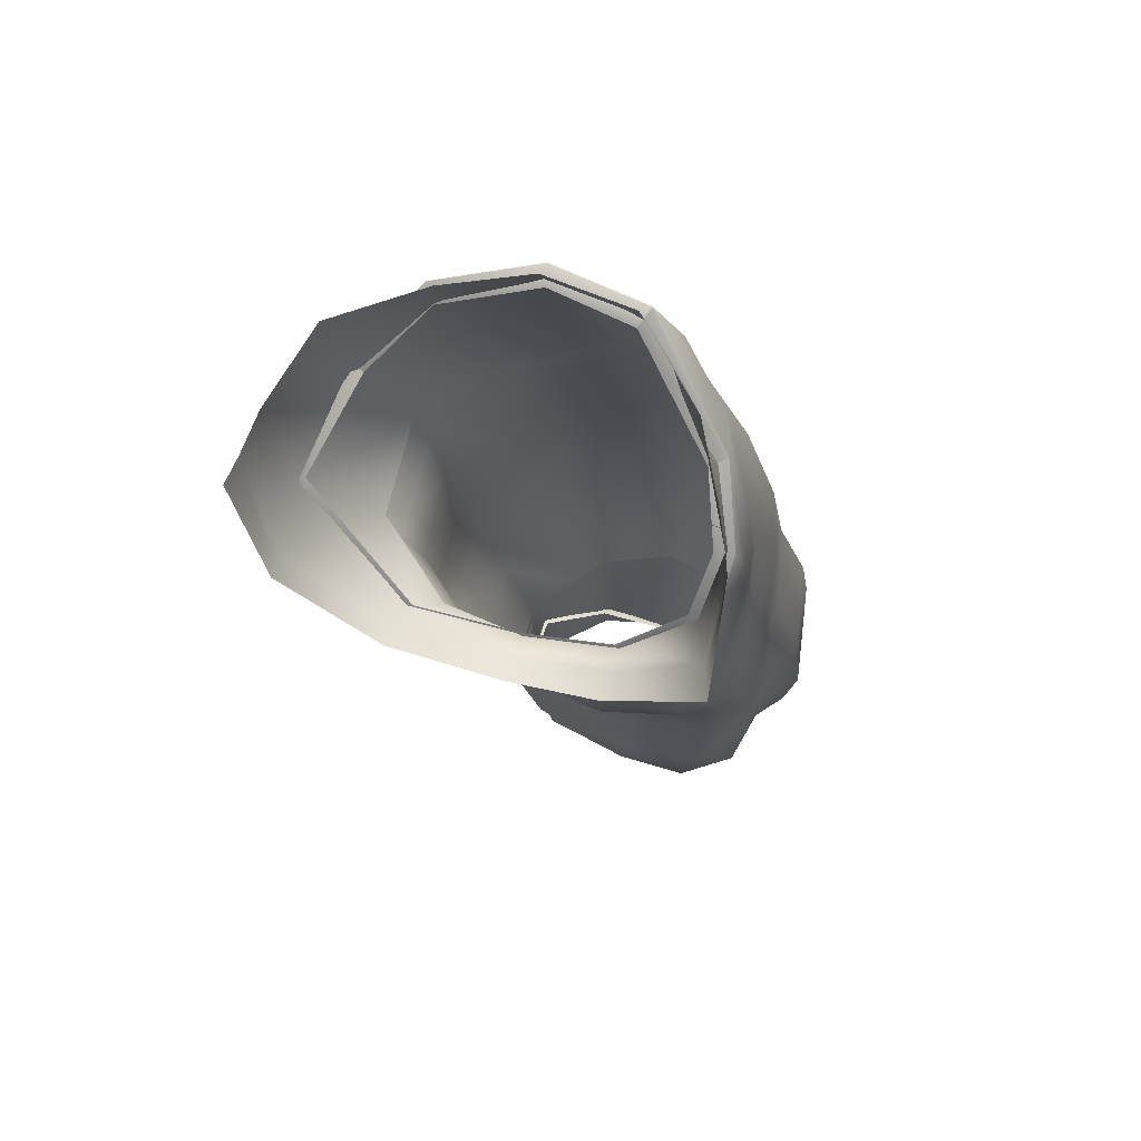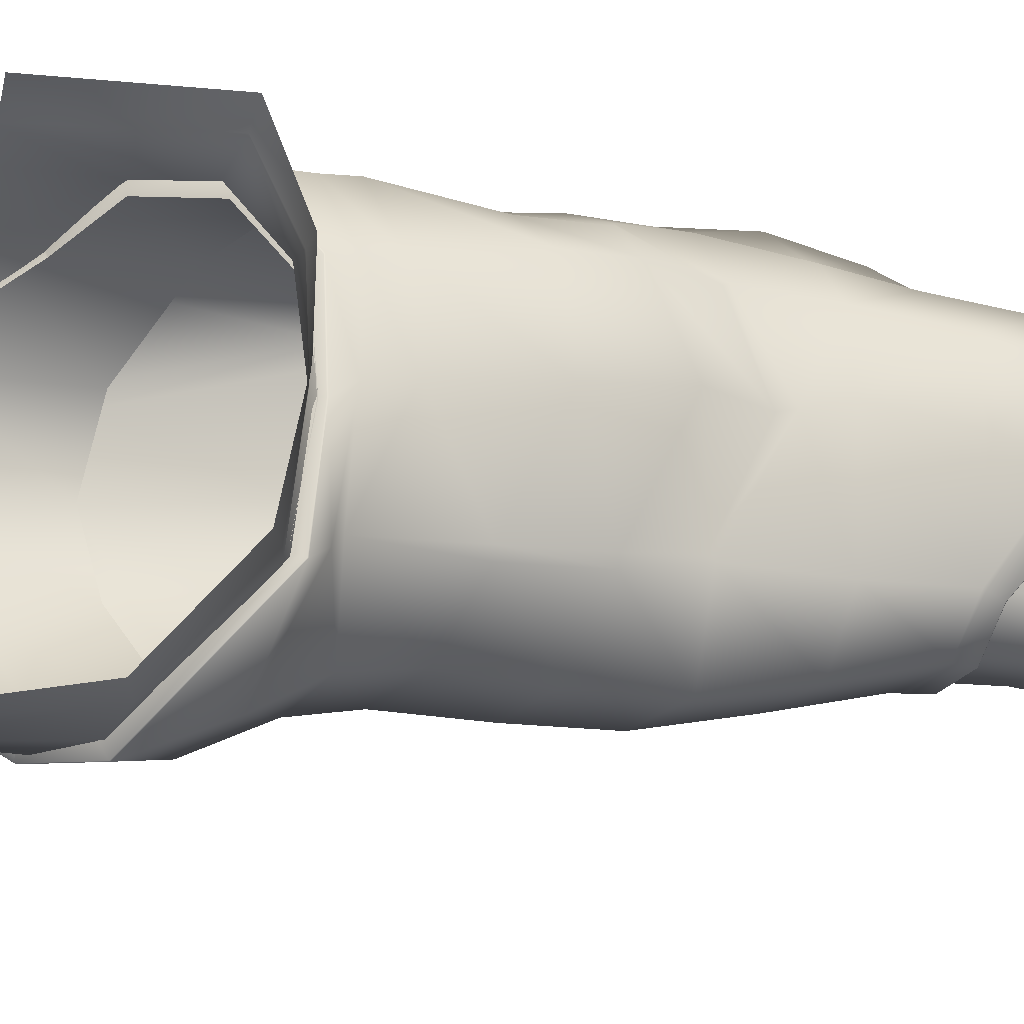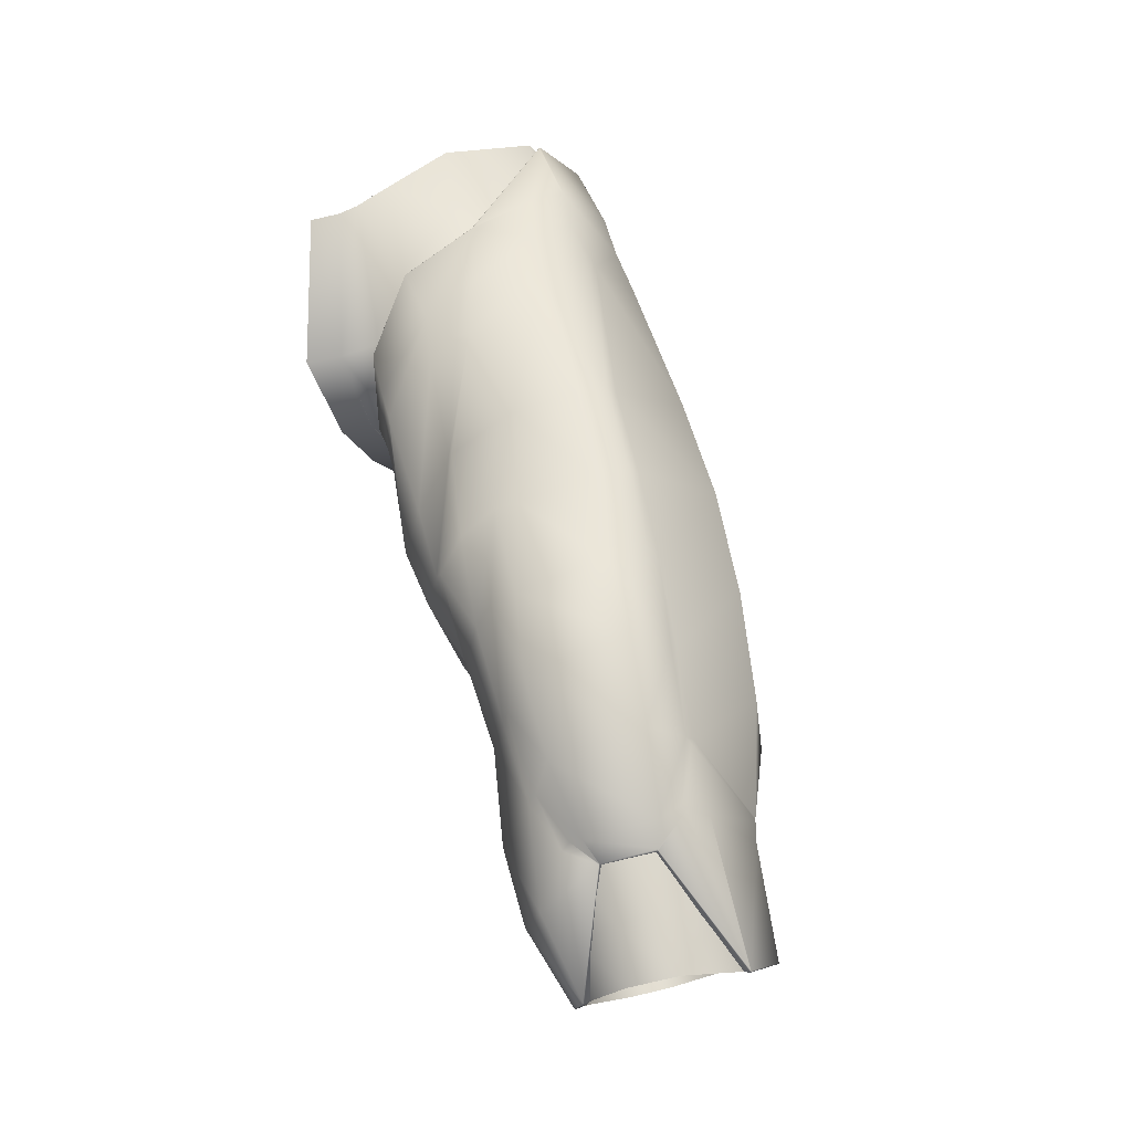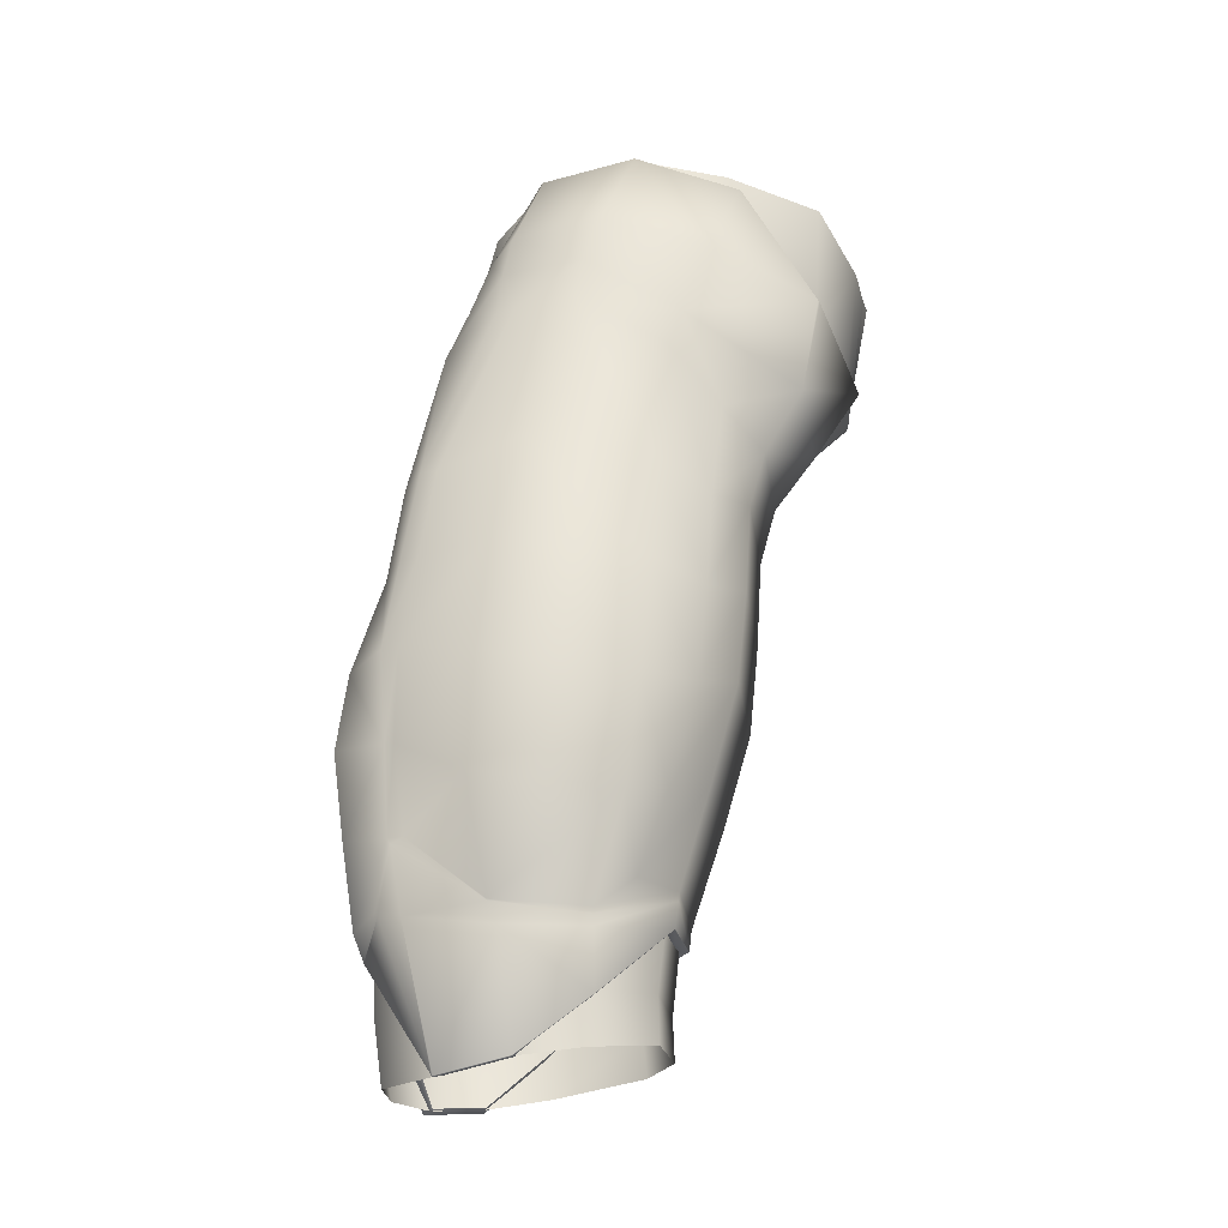
<metadata>
{"format":"obj","ext":"obj","renderer":"f3d","projection":"perspective","resolution":1024,"background":"white","views":[{"elev":57.3,"azim":-76.9,"up":"+Y"},{"elev":-25.3,"azim":-96.2,"up":"+Z"},{"elev":-18.5,"azim":16.6,"up":"+Y"},{"elev":-13.7,"azim":96.6,"up":"+Y"}]}
</metadata>
<code>
o leftfoot2_EVA01_upload.001
v 0.3633 -8.108 -0.921
v 0.3119 -8.244 0.02973
v 0.309 -8.249 0.02753
v 0.2852 -8.171 0.9051
v 0.288 -8.169 0.9053
v 0.3067 -8.013 1.291
v 0.557 -6.278 1.573
v 0.5596 -6.269 1.572
v 0.5414 -6.265 1.664
v 0.5386 -6.274 1.665
v 1.975 -7.574 -1.422
v 1.126 -7.932 -1.478
v 0.8333 -7.246 -1.885
v 1.746 -6.713 -1.574
v 2.003 -5.409 -0.003732
v 2.344 -6.1 0.2712
v 2.198 -6.315 -0.6572
v 1.843 -5.679 -0.9096
v 1.875 -5.538 0.8202
v 2.162 -6.174 1.039
v 0.5872 -7.84 1.625
v 0.6912 -8.221 1.658
v 1.15 -7.62 1.804
v 0.9126 -7.154 1.738
v 1.754 -6.694 -1.561
v 1.446 -7.311 1.724
v 1.464 -6.684 1.552
v 0.4082 -8.271 0.9806
v 0.5141 -8.489 1.024
v 0.4748 -8.476 0.2418
v 0.4424 -8.312 0.1126
v 0.5828 -8.355 -0.7114
v 0.406 -8.227 -0.8623
v 2.424 -9.436 -0.9454
v 1.7 -9.739 -0.9914
v 1.471 -8.957 -1.016
v 2.222 -8.654 -0.9743
v 3.188 -8.29 0.7863
v 3.508 -9.223 0.9881
v 3.258 -9.342 -0.2711
v 2.874 -8.397 -0.2662
v 2.788 -8.433 1.537
v 3.003 -9.216 1.64
v 2.137 -10.38 2.282
v 2.075 -9.53 2.059
v 1.876 -9.556 2.034
v 1.867 -10.39 2.08
v 2.79 -9.46 -0.6565
v 2.577 -8.639 -0.6863
v 2.014 -8.681 1.979
v 2.703 -9.333 1.957
v 2.527 -8.527 1.856
v 2.957 -9.218 1.789
v 2.743 -8.436 1.687
v 0.8296 -9.613 1.333
v 1.092 -10.14 1.449
v 1.077 -9.377 1.686
v 1.141 -10.48 0.6616
v 0.7869 -9.719 0.466
v 1.33 -10 -0.4297
v 1.073 -9.273 -0.533
v 1.283 -10.01 -0.3446
v 1.025 -9.279 -0.4492
v 2.783 -11.05 -0.6754
v 2.139 -11.33 -0.7219
v 1.929 -10.52 -0.9348
v 2.626 -10.22 -0.8844
v 3.83 -11.09 1.088
v 3.625 -11.22 -0.09214
v 3.497 -10.29 -0.1951
v 3.717 -10.16 1.085
v 3.324 -10.79 1.731
v 3.188 -9.999 1.742
v 1.993 -11.29 2.019
v 2.232 -11.08 2.346
v 3.167 -11.15 -0.3734
v 3.002 -10.28 -0.5923
v 3.08 -10.79 2.257
v 2.88 -10.14 2.2
v 3.295 -10.78 1.813
v 3.144 -10 1.892
v 1.467 -10.71 1.528
v 1.74 -11.47 1.584
v 1.942 -11.36 1.97
v 1.716 -10.56 2.006
v 1.556 -11.12 0.7615
v 1.664 -11.5 0.9013
v 1.76 -11.47 -0.2283
v 1.608 -10.61 -0.2246
v 2.971 -11.99 -0.4284
v 2.362 -12.18 -0.4713
v 2.348 -12.14 -0.4768
v 2.946 -11.91 -0.4334
v 3.748 -12.22 0.8494
v 3.564 -12.23 0.1499
v 3.551 -12.14 0.1507
v 3.759 -12.05 0.9174
v 3.538 -12.14 1.605
v 3.424 -11.58 1.718
v 2.149 -12.03 1.935
v 2.215 -12.88 1.821
v 2.435 -12.43 1.964
v 2.395 -11.76 2.231
v 2.635 -12.37 2.081
v 3.234 -12.23 2.033
v 3.171 -11.52 2.15
v 3.37 -12.09 1.841
v 3.391 -11.53 1.757
v 1.783 -12.27 1.457
v 1.941 -12.91 1.348
v 1.793 -12.3 0.8075
v 1.979 -12.88 0.7166
v 2.016 -12.3 -0.1404
v 2.001 -12.27 -0.1355
v 1.29 -8.431 -1.139
v 2.095 -8.159 -1.098
v 2.641 -6.9 0.4267
v 2.569 -7.348 -0.353
v 2.449 -6.92 0.9729
v 1.2 -8.077 1.81
v 1.394 -8.967 1.847
v 1.438 -7.845 1.823
v 2.313 -7.804 -0.7624
v 2.139 -7.241 1.611
v 2.407 -6.924 1.125
v 0.606 -8.748 1.099
v 0.7888 -8.491 1.713
v 0.5185 -8.817 0.3008
v 0.6447 -8.425 -0.6099
v 2.486 -6.523 0.3827
v 2.501 -7.015 -0.4444
v 2.26 -6.543 1.102
v 1.871 -5.55 0.8341
v 1.48 -6.66 1.539
v 1.942 -6.333 1.263
v 0.8544 -7.138 -1.713
v 1.659 -6.724 -1.433
v 1.741 -6.707 -1.569
v 0.8316 -7.236 -1.881
v 1.665 -6.716 -1.428
v 1.723 -5.793 -0.8233
v 1.836 -5.677 -0.9088
v 1.747 -6.699 -1.564
v 1.867 -5.534 0.01006
v 1.996 -5.408 -0.005335
v 1.748 -5.663 0.7319
v 1.869 -5.536 0.8154
v 1.745 -5.67 0.7415
v 1.377 -6.708 1.401
v 1.466 -6.67 1.54
v 1.866 -5.543 0.8249
v 1.371 -6.717 1.406
v 0.9011 -7.159 1.563
v 0.91 -7.148 1.73
v 1.46 -6.679 1.545
v 0.5873 -7.83 1.619
v 0.6556 -7.735 1.439
v 0.485 -8.123 0.8899
v 0.4083 -8.26 0.9764
v 0.4823 -8.223 0.1395
v 0.4439 -8.3 0.1099
v 0.4796 -8.124 -0.7933
v 0.4045 -8.219 -0.8632
v 2.035 -6.794 1.43
v 1.436 -8.967 1.894
v 1.326 -10.01 1.814
v 1.573 -9.762 2.008
v 1.434 -10.67 1.495
v 1.277 -10.01 1.766
v 1.516 -10.97 0.7117
v 1.58 -10.56 -0.1709
v 3.76 -12.04 0.9215
v 3.551 -12.08 0.1492
v 3.421 -11.52 1.623
v 2.217 -11.97 1.965
v 3.298 -11.84 -0.1427
v 3.012 -12.2 -0.4054
v 2.438 -12.32 -0.4643
v 3.874 -13.18 0.7003
v 3.632 -12.72 0.1302
v 3.771 -13.32 1.297
v 2.501 -13.56 1.612
v 2.732 -12.55 1.964
v 2.73 -12.54 1.97
v 2.74 -12.54 1.966
v 3.195 -12.46 1.95
v 3.203 -12.45 1.953
v 2.302 -13.54 1.169
v 2.108 -13.08 0.6194
v 2.109 -12.43 -0.1724
v 2.475 -12.33 -0.3534
v 2.443 -12.33 -0.4578
v 3.011 -12.21 -0.3987
v 2.975 -12.23 -0.2991
v 3.542 -12.75 0.1877
v 3.628 -12.73 0.1332
v 3.869 -13.19 0.6995
v 3.767 -13.19 0.7025
v 3.767 -13.33 1.291
v 3.676 -13.31 1.242
v 2.743 -12.53 1.854
v 2.737 -12.55 1.956
v 2.506 -13.56 1.605
v 2.559 -13.52 1.527
v 3.151 -12.45 1.847
v 3.196 -12.46 1.942
v 3.672 -13.31 1.252
v 3.763 -13.32 1.301
v 2.309 -13.55 1.165
v 2.393 -13.5 1.135
v 2.115 -13.09 0.6168
v 2.208 -13.06 0.6245
v 2.2 -12.42 -0.1075
v 2.117 -12.44 -0.1699
v 3.766 -13.31 1.308
v 3.203 -12.46 1.947
v 3.4 -12.13 1.811
v 2.506 -12.37 1.992
v 1.55 -7.834 1.822
v 1.54 -7.299 1.719
v 0 -7.319 -1.749
v 0 -6.135 -1.972
v 0.2781 -6.122 -1.936
v 0.2663 -7.359 -1.775
v 1.722 -6.915 -1.535
v 0.8603 -7.203 -1.761
v 0.6537 -6.04 -1.886
v 1.283 -5.672 -1.577
v 0.2963 -7.823 1.654
v 0.2638 -6.457 1.753
v 0 -6.489 1.768
v 0 -7.881 1.732
v 0.6034 -7.686 1.527
v 0.4119 -6.378 1.703
v 1.855 -5.375 -0.03593
v 2.203 -6.098 0.1052
v 2.036 -6.468 -0.6764
v 1.638 -5.464 -0.7872
v 1.741 -5.453 0.7466
v 1.914 -6.004 0.8966
v 0.8651 -7.071 1.659
v 0.6783 -6.158 1.589
v 1.246 -6.401 1.408
v 1.131 -5.756 1.345
v 0 -8.207 0.8755
v 0.2525 -8.156 0.9105
v 0 -8.2 0.09145
v 0.2448 -8.197 0.1114
v 0.2371 -8.081 -0.8825
v 0 -8.024 -0.8906
v 0.4442 -8.095 0.9405
v 0.4413 -8.202 0.1403
v 0.4383 -8.096 -0.8544
v 1.866 -7.57 -1.144
v 1.204 -7.998 -1.217
v 2.573 -6.921 0.4141
v 2.331 -7.115 -0.3347
v 2.394 -7.07 1.101
v 0.8621 -8.555 1.662
v 1.252 -8.112 1.793
v 1.863 -7.579 1.68
v 0.6892 -8.739 1.08
v 0.6066 -8.559 0.2403
v 0.7372 -8.432 -0.6124
v 3.132 -12.7 -0.2838
v 2.621 -12.85 -0.3457
v 2.336 -12 -0.4094
v 2.899 -11.76 -0.3686
v 3.755 -12.7 0.7794
v 3.61 -12.67 0.2187
v 3.446 -11.6 0.1931
v 3.62 -11.53 0.8345
v 3.607 -12.81 1.378
v 3.455 -11.58 1.534
v 2.168 -12.03 1.875
v 2.465 -13.1 1.68
v 2.839 -13.01 1.876
v 2.585 -11.86 1.983
v 3.221 -12.9 1.852
v 3.082 -11.68 1.934
v 1.943 -12.12 1.485
v 2.235 -13.12 1.276
v 1.924 -12.15 0.8573
v 2.179 -13.07 0.7314
v 2.319 -12.96 -0.08094
v 2.008 -12.13 -0.08679
v 2.738 -13.19 -0.372
v 3.226 -13.08 -0.3015
v 3.677 -13.11 0.1769
v 3.81 -13.18 0.7046
v 3.715 -13.31 1.262
v 2.539 -13.53 1.549
v 2.896 -13.47 1.78
v 3.324 -13.4 1.767
v 2.354 -13.52 1.138
v 2.284 -13.44 0.6277
v 2.447 -13.29 -0.1309
f 221 222 223
f 223 224 221
f 225 226 227
f 227 228 225
f 229 230 231
f 231 232 229
f 229 233 234
f 234 230 229
f 235 236 237
f 237 238 235
f 239 240 236
f 236 235 239
f 234 233 241
f 241 242 234
f 238 237 225
f 225 228 238
f 242 241 243
f 243 244 242
f 227 226 224
f 224 223 227
f 244 243 240
f 240 239 244
f 232 245 246
f 246 229 232
f 245 247 248
f 248 246 245
f 249 250 221
f 221 224 249
f 229 246 251
f 251 233 229
f 246 248 252
f 252 251 246
f 253 249 224
f 224 226 253
f 247 250 249
f 249 248 247
f 248 249 253
f 253 252 248
f 254 255 226
f 226 225 254
f 236 256 257
f 257 237 236
f 240 258 256
f 256 236 240
f 233 259 260
f 260 241 233
f 237 257 254
f 254 225 237
f 241 260 261
f 261 243 241
f 243 261 258
f 258 240 243
f 251 262 259
f 259 233 251
f 263 262 251
f 251 252 263
f 255 264 253
f 253 226 255
f 264 263 252
f 252 253 264
f 265 266 267
f 267 268 265
f 269 270 271
f 271 272 269
f 273 269 272
f 272 274 273
f 275 276 277
f 277 278 275
f 271 270 265
f 265 268 271
f 278 277 279
f 279 280 278
f 279 273 274
f 274 280 279
f 281 282 276
f 276 275 281
f 283 284 282
f 282 281 283
f 266 285 286
f 286 267 266
f 286 285 284
f 284 283 286
f 265 288 287
f 287 266 265
f 269 290 289
f 289 270 269
f 273 291 290
f 290 269 273
f 276 292 293
f 293 277 276
f 270 289 288
f 288 265 270
f 277 293 294
f 294 279 277
f 294 291 273
f 273 279 294
f 282 295 292
f 292 276 282
f 284 296 295
f 295 282 284
f 287 297 285
f 285 266 287
f 285 297 296
f 296 284 285
f 1 2 3
f 4 3 2
f 2 5 4
f 6 4 5
f 7 8 9
f 9 10 7
f 11 12 13
f 13 14 11
f 15 16 17
f 17 18 15
f 19 20 16
f 16 15 19
f 21 22 23
f 23 24 21
f 18 17 25
f 23 26 27
f 27 24 23
f 28 29 22
f 22 21 28
f 30 29 28
f 28 31 30
f 12 32 33
f 33 13 12
f 32 30 31
f 31 33 32
f 34 35 36
f 36 37 34
f 38 39 40
f 40 41 38
f 42 43 39
f 39 38 42
f 44 45 46
f 46 47 44
f 41 40 48
f 48 49 41
f 50 45 51
f 51 52 50
f 52 51 53
f 53 54 52
f 55 56 57
f 58 56 55
f 55 59 58
f 35 60 61
f 61 36 35
f 62 58 59
f 59 63 62
f 64 65 66
f 66 67 64
f 68 69 70
f 70 71 68
f 72 68 71
f 71 73 72
f 47 74 75
f 75 44 47
f 70 69 76
f 76 77 70
f 44 75 78
f 78 79 44
f 79 78 80
f 80 81 79
f 82 83 84
f 84 85 82
f 86 87 83
f 83 82 86
f 65 88 89
f 89 66 65
f 88 87 86
f 86 89 88
f 90 91 92
f 92 93 90
f 94 95 96
f 96 97 94
f 98 94 97
f 97 99 98
f 100 101 102
f 96 95 90
f 90 93 96
f 103 104 105
f 105 106 103
f 105 107 108
f 108 106 105
f 109 110 101
f 101 100 109
f 111 112 110
f 110 109 111
f 92 91 113
f 113 114 92
f 114 113 112
f 112 111 114
f 37 36 115
f 115 116 37
f 117 38 41
f 41 118 117
f 119 42 38
f 38 117 119
f 120 57 121
f 121 122 120
f 118 41 49
f 49 123 118
f 124 52 54
f 54 125 124
f 126 55 127
f 59 55 126
f 126 128 59
f 36 61 129
f 129 115 36
f 63 59 128
f 128 129 63
f 16 130 131
f 131 17 16
f 20 132 130
f 130 16 20
f 11 14 25
f 131 11 25
f 17 131 25
f 133 134 135
f 116 115 12
f 12 11 116
f 115 129 32
f 32 12 115
f 129 128 30
f 30 32 129
f 128 126 29
f 29 30 128
f 126 127 22
f 22 29 126
f 127 120 23
f 23 22 127
f 122 26 23
f 23 120 122
f 119 117 130
f 130 132 119
f 117 118 131
f 131 130 117
f 123 116 11
f 123 11 131
f 118 123 131
f 136 137 138
f 138 139 136
f 140 141 142
f 142 143 140
f 141 144 145
f 145 142 141
f 144 146 147
f 147 145 144
f 148 149 150
f 150 151 148
f 152 153 154
f 154 155 152
f 156 154 153
f 153 157 156
f 157 158 159
f 159 156 157
f 158 160 161
f 161 159 158
f 160 162 163
f 163 161 160
f 162 136 139
f 139 163 162
f 50 52 124
f 124 125 132
f 132 164 124
f 132 20 135
f 135 164 132
f 20 19 133
f 133 135 20
f 165 166 167
f 67 66 35
f 35 34 67
f 39 71 70
f 70 40 39
f 73 71 39
f 39 43 73
f 45 50 46
f 40 70 77
f 77 48 40
f 45 44 79
f 79 51 45
f 51 79 81
f 81 53 51
f 56 168 169
f 170 168 56
f 56 58 170
f 66 89 60
f 60 35 66
f 171 170 58
f 58 62 171
f 166 82 85
f 85 167 166
f 93 92 65
f 65 64 93
f 172 173 69
f 69 68 172
f 174 172 68
f 68 72 174
f 74 175 103
f 103 75 74
f 69 173 176
f 176 76 69
f 75 103 106
f 106 78 75
f 106 108 80
f 80 78 106
f 83 109 100
f 100 84 83
f 87 111 109
f 109 83 87
f 92 114 88
f 88 65 92
f 114 111 87
f 87 88 114
f 90 177 178
f 178 91 90
f 94 179 180
f 180 95 94
f 181 179 94
f 94 98 181
f 101 182 183
f 183 102 101
f 95 180 177
f 177 90 95
f 104 184 185
f 185 186 187
f 104 185 187
f 104 187 105
f 105 187 107
f 110 188 182
f 182 101 110
f 189 188 110
f 110 112 189
f 91 178 190
f 190 113 91
f 190 189 112
f 112 113 190
f 191 192 193
f 193 194 191
f 195 196 197
f 197 198 195
f 198 197 199
f 199 200 198
f 201 202 203
f 203 204 201
f 194 193 196
f 196 195 194
f 205 206 202
f 202 201 205
f 207 208 206
f 206 205 207
f 204 203 209
f 209 210 204
f 210 209 211
f 211 212 210
f 213 214 192
f 192 191 213
f 212 211 214
f 214 213 212
f 177 193 192
f 192 178 177
f 179 197 196
f 196 180 179
f 181 199 197
f 197 179 181
f 182 203 202
f 202 183 182
f 180 196 193
f 193 177 180
f 202 206 186
f 186 185 202
f 206 208 215
f 215 216 206
f 188 209 203
f 203 182 188
f 189 211 209
f 209 188 189
f 178 192 214
f 214 190 178
f 190 214 211
f 211 189 190
f 149 152 155
f 155 150 149
f 146 148 151
f 151 147 146
f 137 140 143
f 143 138 137
f 13 139 138
f 138 14 13
f 25 143 142
f 142 18 25
f 18 142 145
f 145 15 18
f 15 145 147
f 147 19 15
f 133 151 150
f 150 134 133
f 27 155 154
f 154 24 27
f 24 154 156
f 156 21 24
f 21 156 159
f 159 28 21
f 28 159 161
f 161 31 28
f 31 161 163
f 163 33 31
f 33 163 139
f 139 13 33
f 134 150 155
f 155 27 134
f 151 133 19
f 19 147 151
f 143 25 14
f 14 138 143
f 119 132 125
f 42 54 53
f 53 43 42
f 73 81 80
f 80 72 73
f 99 217 98
f 119 125 54
f 54 42 119
f 43 53 81
f 81 73 43
f 72 80 108
f 108 174 72
f 98 217 215
f 215 181 98
f 199 208 207
f 207 200 199
f 181 215 208
f 208 199 181
f 174 108 99
f 37 49 48
f 48 34 37
f 67 77 76
f 76 64 67
f 172 97 96
f 96 173 172
f 174 99 97
f 97 172 174
f 173 96 93
f 93 176 173
f 116 123 49
f 49 37 116
f 34 48 77
f 77 67 34
f 64 76 176
f 176 93 64
f 184 104 218
f 104 103 175
f 175 218 104
f 216 215 217
f 184 183 202
f 202 185 184
f 187 186 206
f 206 216 187
f 47 85 84
f 84 74 47
f 50 165 167
f 167 46 50
f 46 167 85
f 85 47 46
f 74 84 100
f 100 175 74
f 183 184 218
f 218 102 183
f 102 218 175
f 175 100 102
f 187 216 217
f 217 107 187
f 107 217 99
f 99 108 107
f 50 124 219
f 219 165 50
f 124 164 220
f 220 219 124
f 27 220 164
f 27 164 135
f 27 135 134
f 169 121 57
f 57 56 169
f 127 55 57
f 57 120 127
f 26 220 27
f 170 86 82
f 82 168 170
f 89 171 62
f 62 60 89
f 171 89 86
f 86 170 171
f 61 63 129
f 168 82 166
f 166 169 168
f 60 62 63
f 63 61 60
f 165 121 169
f 169 166 165
f 121 165 219
f 219 122 121
f 122 219 220
f 220 26 122

</code>
